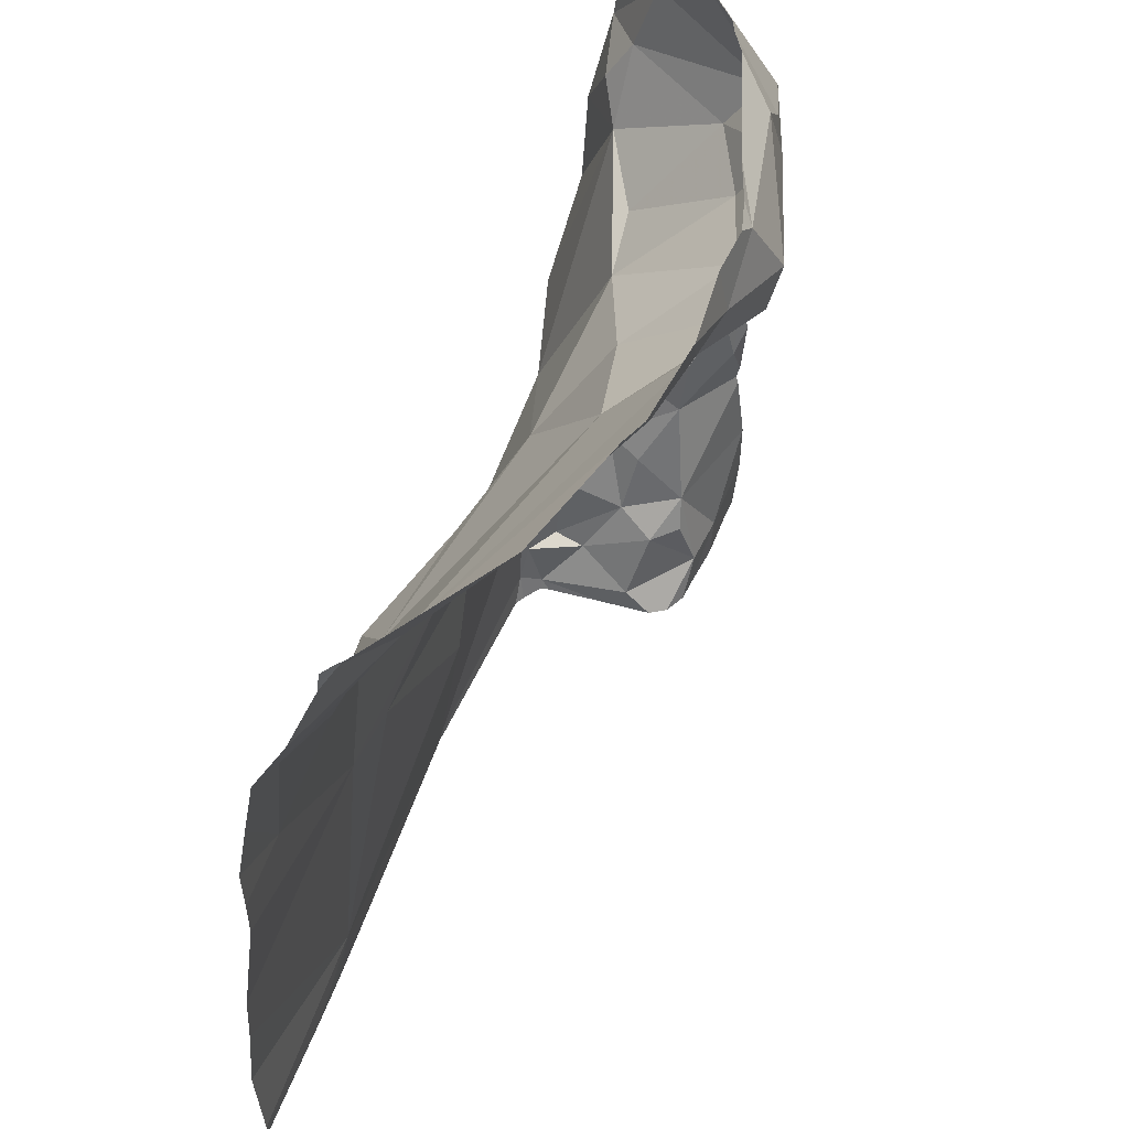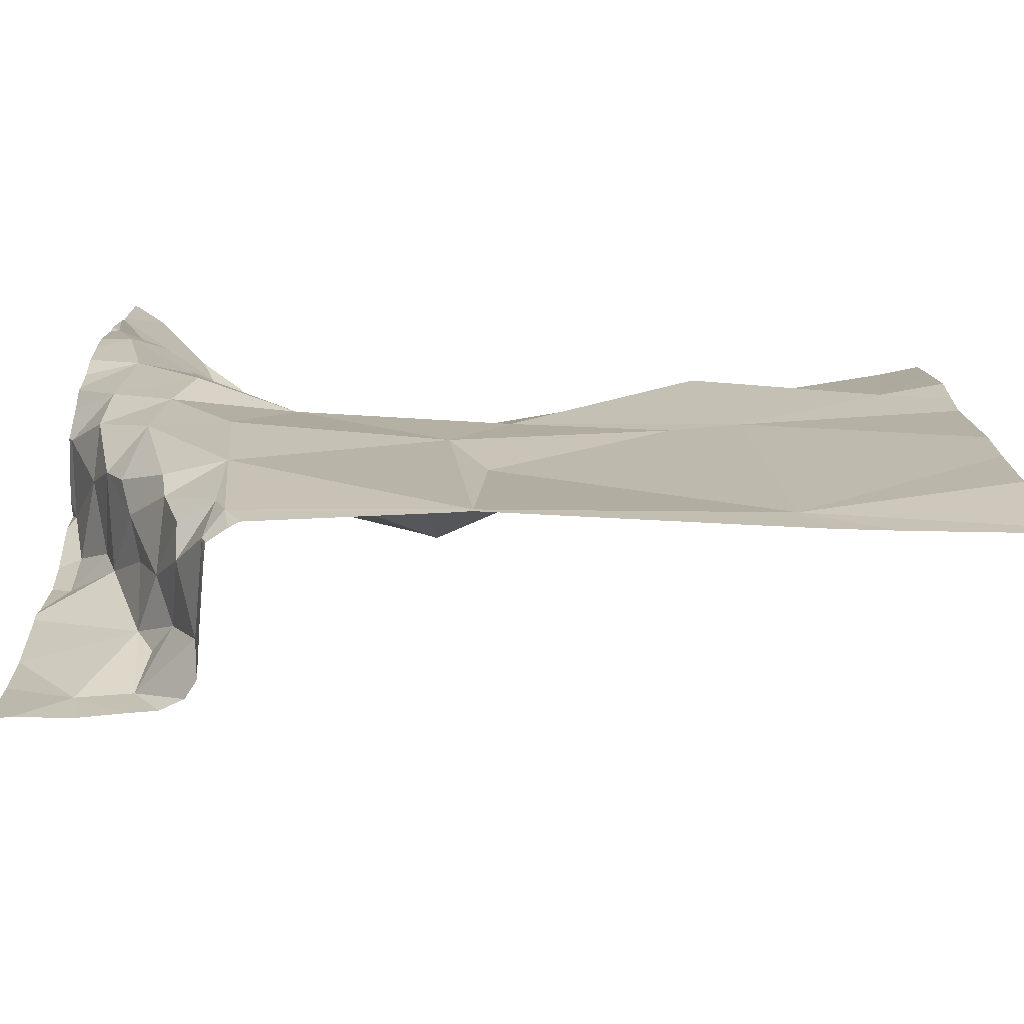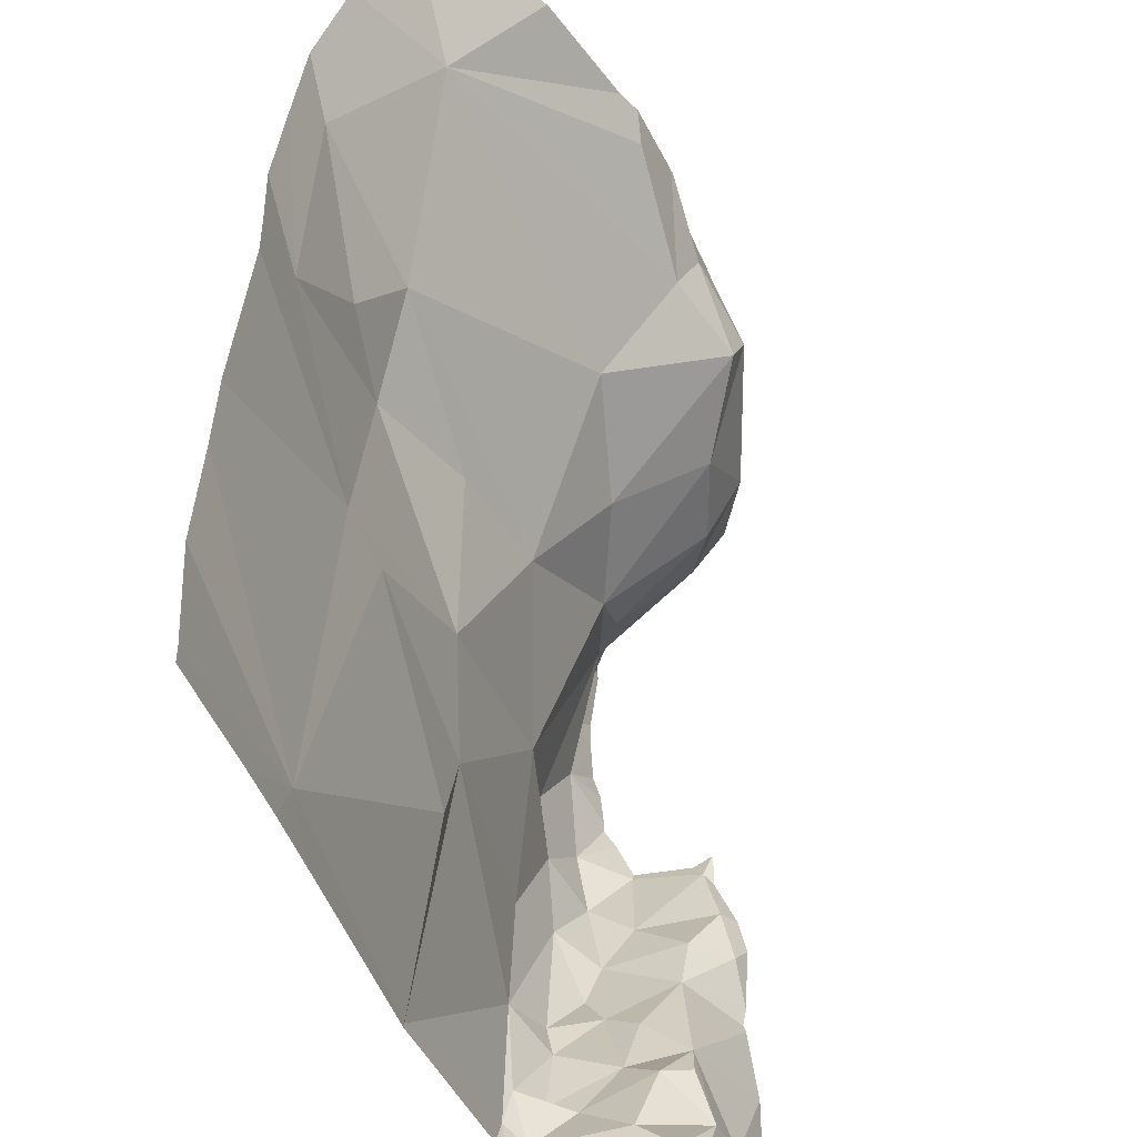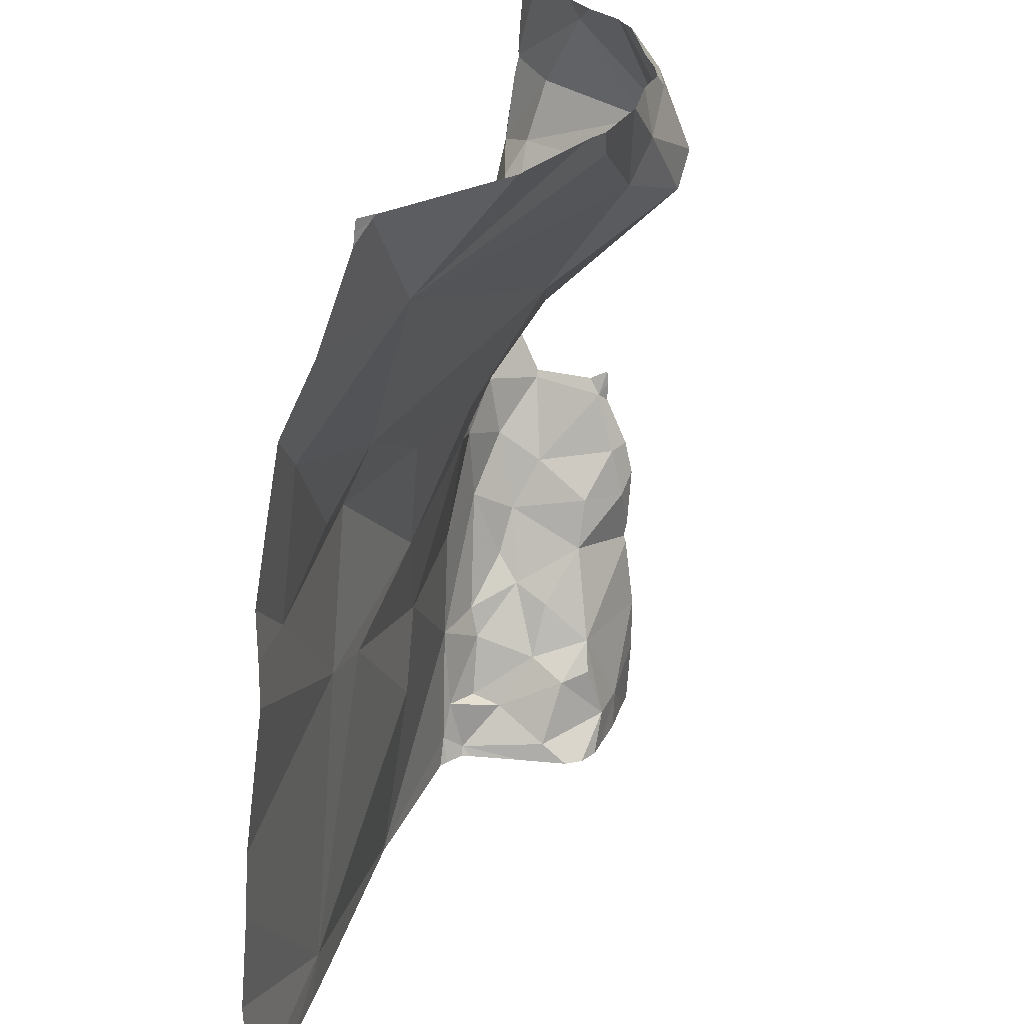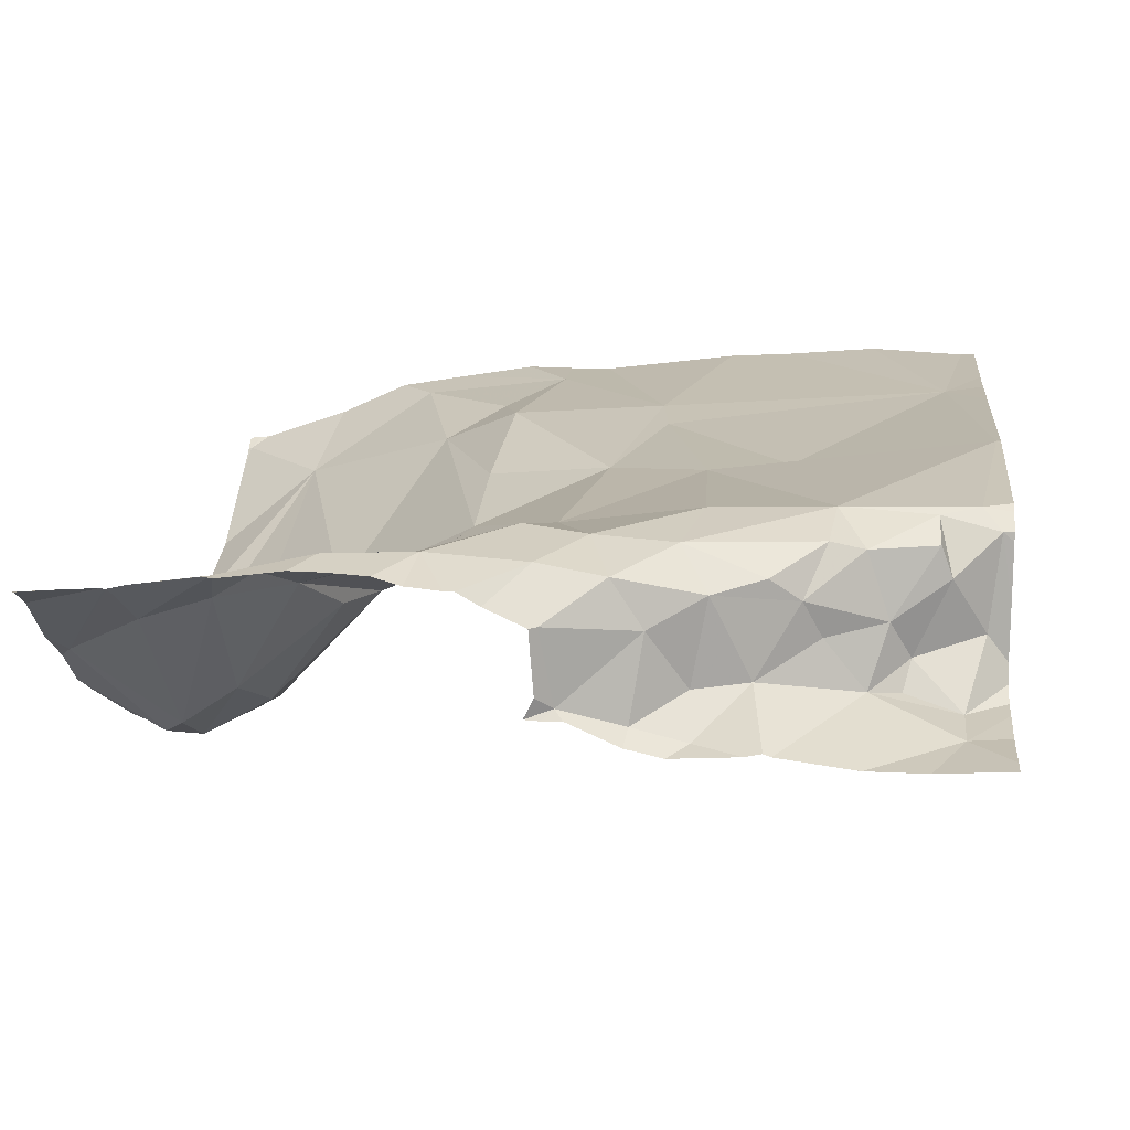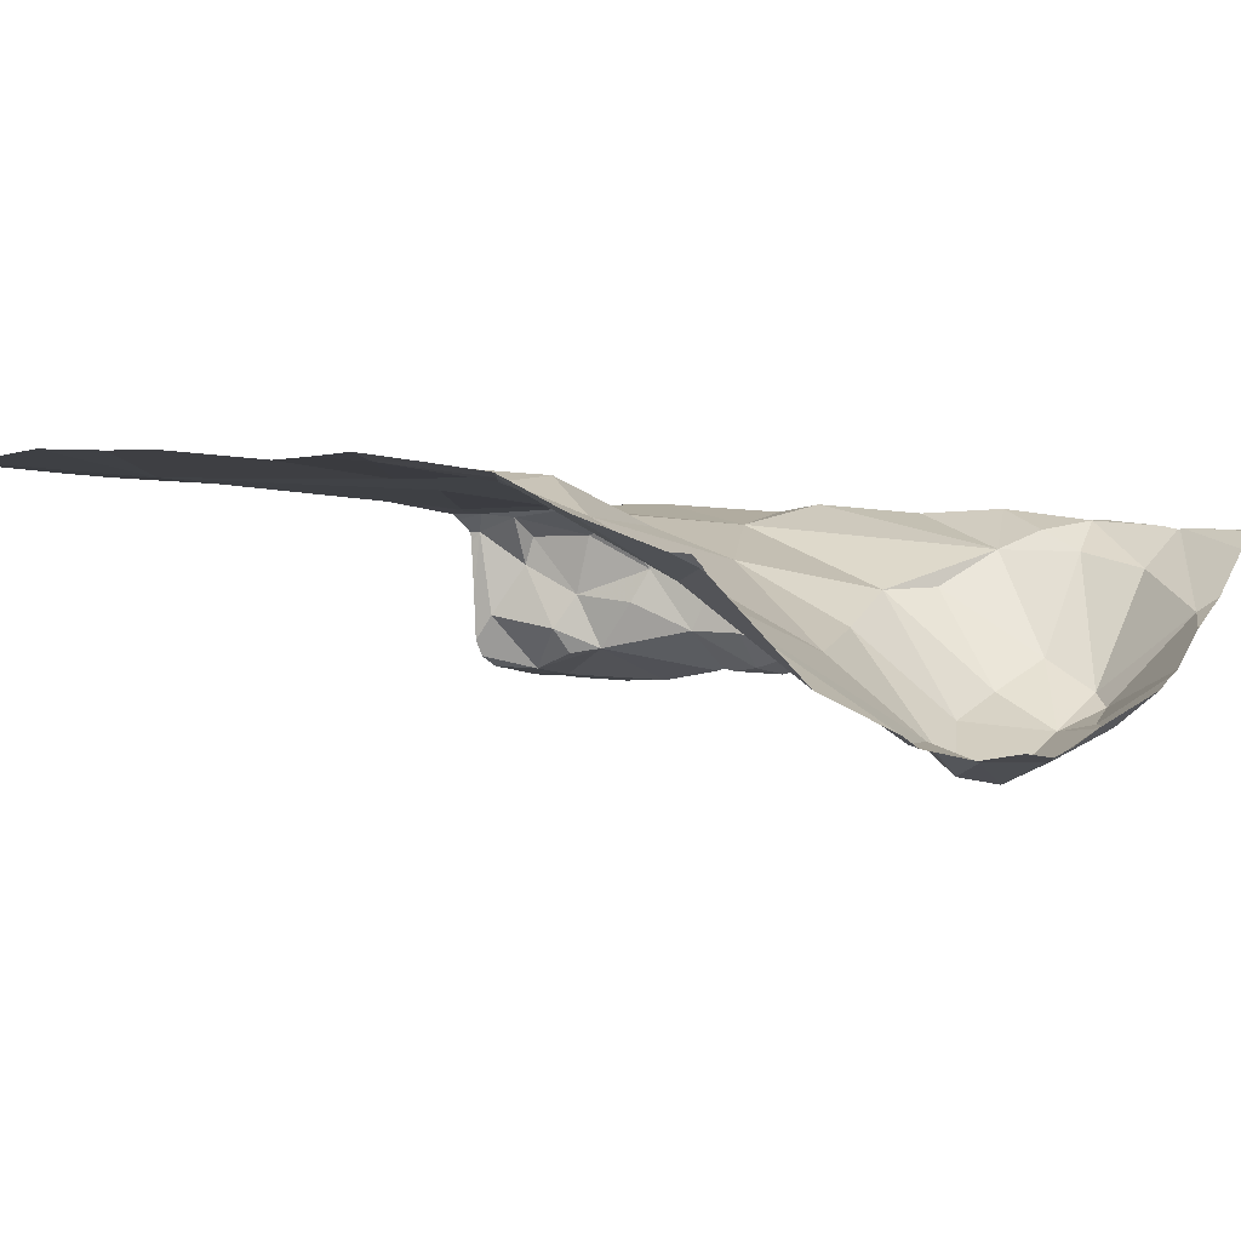
<metadata>
{"format":"obj","ext":"obj","renderer":"f3d","projection":"perspective","resolution":1024,"background":"white","views":[{"elev":54.6,"azim":110.0,"up":"+Y"},{"elev":-70.8,"azim":-1.4,"up":"+Y"},{"elev":-43.1,"azim":107.9,"up":"+Y"},{"elev":24.2,"azim":103.2,"up":"+Y"},{"elev":16.4,"azim":-83.7,"up":"+Z"},{"elev":-2.4,"azim":130.3,"up":"+Z"}]}
</metadata>
<code>
v -129 276.2 501.2
v -128.7 276.2 501.2
v -128.9 276.2 501.2
v -129.4 276.3 501.2
v -128.9 276.5 501
v -129 276.5 501
v -128.5 276.3 501.2
v -128.5 275.9 501.3
v -128.5 276.4 501.2
v -129.4 276.4 501.2
v -129 276.4 501
v -129.1 276.4 501
v -129 276.5 500.9
v -129.3 275.8 501.1
v -129.3 275.9 501.1
v -129.3 275.9 501.2
v -129.4 275.9 501.2
v -128.9 276.5 501
v -129.3 276.4 501
v -129.3 276.5 501.1
v -129.4 276 501.1
v -128.5 276.3 501.2
v -129.4 276 501.1
v -129.4 276 501.2
v -129.3 276 501.3
v -129.3 275.9 501.3
v -129 275.8 501.2
v -129 275.6 501.3
v -129 275.9 501.2
v -128.8 276 501.2
v -128.7 275.6 501.3
v -129.2 276.1 501.2
v -129.2 275.9 501.3
v -128.9 276 501.2
v -128.7 276.1 501.2
v -128.7 276 501.2
v -129.3 276.3 501.2
v -129.3 276.3 501.2
v -129.3 276.4 501.2
v -128.8 276.5 501
v -128.6 276.4 501.1
v -128.5 276.1 501.2
v -129.4 275.9 501.1
v -129.2 276.3 501
v -129.2 276.3 501.2
v -129.3 276.4 501.1
v -129.4 276 501.2
v -129.4 276.1 501.2
v -128.5 275.6 501.3
v -128.5 276.1 501.2
v -128.5 275.7 501.3
v -129.4 276.4 501.2
v -129.3 276.2 501.2
v -129.3 276.1 501.3
v -129.2 276.2 501.1
v -128.9 276.3 501.1
v -129.2 275.8 501.3
v -128.9 276.4 501
v -129.3 276.4 501
v -129.2 276.5 501
v -129.2 276.4 501
v -128.5 275.8 501.3
v -129.2 276.5 501
v -129.1 276.3 501.1
v -129.3 275.7 501.1
v -129.3 275.6 501.1
v -129.3 275.7 501.1
v -129.3 275.6 501.1
v -129.3 275.7 501.1
v -129.1 276.5 501
v -129.2 276.5 501.1
v -128.5 276.5 501.1
v -128.5 276.5 501.1
v -129.4 275.7 501.1
v -128.5 276.2 501.2
v -129.2 275.6 501.3
v -129 276.5 501
v -129.2 275.6 501.1
v -129.3 275.8 501.2
v -128.7 276.5 501
v -128.9 276.5 501
v -129.3 275.8 501.2
v -129.3 275.7 501.2
v -129.3 275.7 501.2
v -129.3 275.8 501.2
v -129.2 275.6 501.2
v -129 276.5 501
v -129.3 275.8 501.2
v -129.2 275.7 501.2
v -129.2 275.7 501.2
v -129.2 275.7 501.3
v -129.2 276.5 501
v -129.2 276.5 501.1
v -129.4 275.6 501.1
v -129.3 275.6 501.1
v -129.3 275.6 501.1
v -129 275.6 501.3
v -128.5 276.1 501.2
v -128.6 276.2 501.2
v -128.5 276.3 501.2
v -129.2 275.6 501.3
v -128.5 276.5 501.1
v -129.3 275.6 501.1
v -129.2 275.6 501.1
v -129.2 275.6 501.2
v -129.2 275.6 501.1
v -128.9 276.5 501
v -129.4 276.2 501.2
v -129.4 276.3 501.2
v -129.4 276.3 501.2
v -129.4 276.4 501.2
v -129.4 276 501.1
v -129.4 276 501.1
v -129.4 276.1 501.2
v -129.4 276.1 501.2
v -129.4 276 501.1
v -129.4 276.1 501.2
v -129.4 276.1 501.2
v -129.4 276.2 501.2
v -129.4 276.2 501.2
v -129.4 276 501.1
v -129.4 276.4 501.2
v -129.4 276.5 501.2
v -129.4 276.5 501.2
v -129.4 275.9 501.1
v -129.4 275.8 501.1
v -129.4 275.8 501.1
v -129.4 275.7 501.1
v -129 276.5 501
v -129.4 275.7 501.1
v -129.3 276.5 501.1
v -129.4 275.7 501.1
v -129.4 275.7 501.1
v -129.4 276.1 501.1
v -129.4 275.8 501.1
v -129.4 276.5 501.2
v -129.4 276.5 501.2
v -128.8 276.5 501
v -129.2 275.6 501.2
v -129.2 275.6 501.2
v -129.2 275.6 501.3
v -129 275.6 501.3
v -129 275.6 501.3
v -128.7 275.6 501.3
v -128.6 275.6 501.3
v -128.6 275.6 501.3
v -128.5 275.6 501.3
v -128.6 275.6 501.3
v -129.4 275.6 501.1
v -128.8 276.5 501
v -129.4 276.5 501.2
v -129.3 276.5 501.1
v -129.3 276.5 501.1
v -128.6 276.5 501
v -128.5 276.5 501.1
v -128.5 276.5 501.1
v -128.5 276.5 501.1
v -128.5 276.5 501.1
v -129.4 276.5 501.2
v -129.4 276.5 501.2
v -129.4 276.5 501.2
v -129.4 276.5 501.2
f 2 1 3
f 152 20 131
f 148 31 145
f 12 11 13
f 15 14 16
f 16 17 15
f 18 6 13
f 131 19 71
f 21 23 112
f 25 24 26
f 28 27 29
f 30 27 31
f 32 25 33
f 16 26 24
f 30 29 27
f 35 34 36
f 38 37 39
f 40 41 80
f 14 15 43
f 45 44 46
f 23 17 47
f 47 48 114
f 23 47 115
f 34 3 1
f 25 48 24
f 39 52 10
f 109 10 110
f 147 49 146
f 117 53 118
f 151 136 160
f 48 54 53
f 53 4 108
f 146 31 148
f 26 33 25
f 24 47 17
f 29 34 32
f 32 34 1
f 24 48 47
f 48 25 54
f 37 38 4
f 32 55 37
f 54 32 37
f 32 54 25
f 53 54 37
f 145 31 144
f 122 52 123
f 2 41 56
f 33 57 29
f 32 33 29
f 30 34 29
f 30 36 34
f 35 3 34
f 55 32 1
f 5 58 81
f 12 44 55
f 59 19 20
f 61 60 19
f 37 46 39
f 123 20 124
f 37 45 46
f 38 39 10
f 59 52 39
f 46 59 39
f 37 4 53
f 55 45 37
f 33 26 57
f 150 40 138
f 24 17 16
f 17 23 21
f 43 15 21
f 17 21 15
f 60 63 92
f 71 60 93
f 11 12 64
f 46 44 61
f 61 12 13
f 61 44 12
f 13 6 63
f 81 40 150
f 77 18 107
f 63 60 61
f 13 63 61
f 59 46 61
f 66 65 67
f 68 66 69
f 74 69 127
f 144 31 142
f 69 67 65
f 97 76 101
f 96 68 103
f 78 65 66
f 143 28 97
f 93 60 92
f 16 79 26
f 74 68 69
f 66 67 69
f 92 63 70
f 14 82 16
f 82 83 84
f 69 85 14
f 82 14 85
f 105 78 104
f 78 66 106
f 69 83 85
f 82 85 83
f 82 88 79
f 89 65 78
f 65 83 69
f 89 83 65
f 83 90 84
f 91 84 90
f 90 83 89
f 86 89 78
f 57 28 29
f 88 84 57
f 91 57 84
f 57 76 28
f 91 90 89
f 76 86 140
f 107 18 5
f 79 16 82
f 76 91 86
f 89 86 91
f 88 26 79
f 88 82 84
f 88 57 26
f 57 91 76
f 81 58 40
f 31 27 28
f 40 58 41
f 13 11 18
f 58 18 11
f 19 59 61
f 43 21 113
f 14 43 126
f 56 11 64
f 4 38 10
f 127 14 135
f 35 2 3
f 142 28 143
f 130 74 132
f 56 41 58
f 5 18 58
f 20 52 59
f 1 64 55
f 56 1 2
f 56 64 1
f 45 55 44
f 55 64 12
f 63 6 70
f 137 124 159
f 58 11 56
f 31 28 142
f 98 36 50
f 36 30 31
f 36 31 62
f 141 76 140
f 99 98 100
f 36 98 35
f 140 86 139
f 35 98 99
f 35 99 2
f 138 40 80
f 41 2 100
f 139 86 105
f 104 78 106
f 100 98 22
f 2 99 100
f 41 100 7
f 72 41 9
f 154 102 156
f 80 41 154
f 77 6 18
f 108 4 109
f 105 86 78
f 109 4 10
f 110 10 111
f 87 6 77
f 106 66 96
f 111 10 122
f 9 41 7
f 112 23 121
f 113 21 112
f 103 68 95
f 7 100 22
f 114 48 117
f 115 47 114
f 71 19 60
f 116 23 115
f 51 31 49
f 49 31 146
f 117 48 53
f 118 53 119
f 119 53 120
f 120 53 108
f 96 66 68
f 157 73 158
f 121 23 134
f 101 76 141
f 122 10 52
f 22 98 75
f 123 52 20
f 124 20 153
f 75 98 42
f 125 43 113
f 126 43 125
f 131 20 19
f 73 102 72
f 127 69 14
f 128 74 127
f 72 102 41
f 94 130 149
f 97 28 76
f 130 68 74
f 70 6 129
f 132 74 133
f 8 36 62
f 62 31 51
f 133 74 128
f 95 68 94
f 134 23 116
f 135 14 126
f 129 6 87
f 42 98 50
f 50 36 8
f 94 68 130
f 160 137 162
f 153 20 152
f 154 41 102
f 155 102 157
f 156 102 155
f 157 102 73
f 159 124 153
f 160 136 137
f 161 136 151
f 162 137 159

</code>
